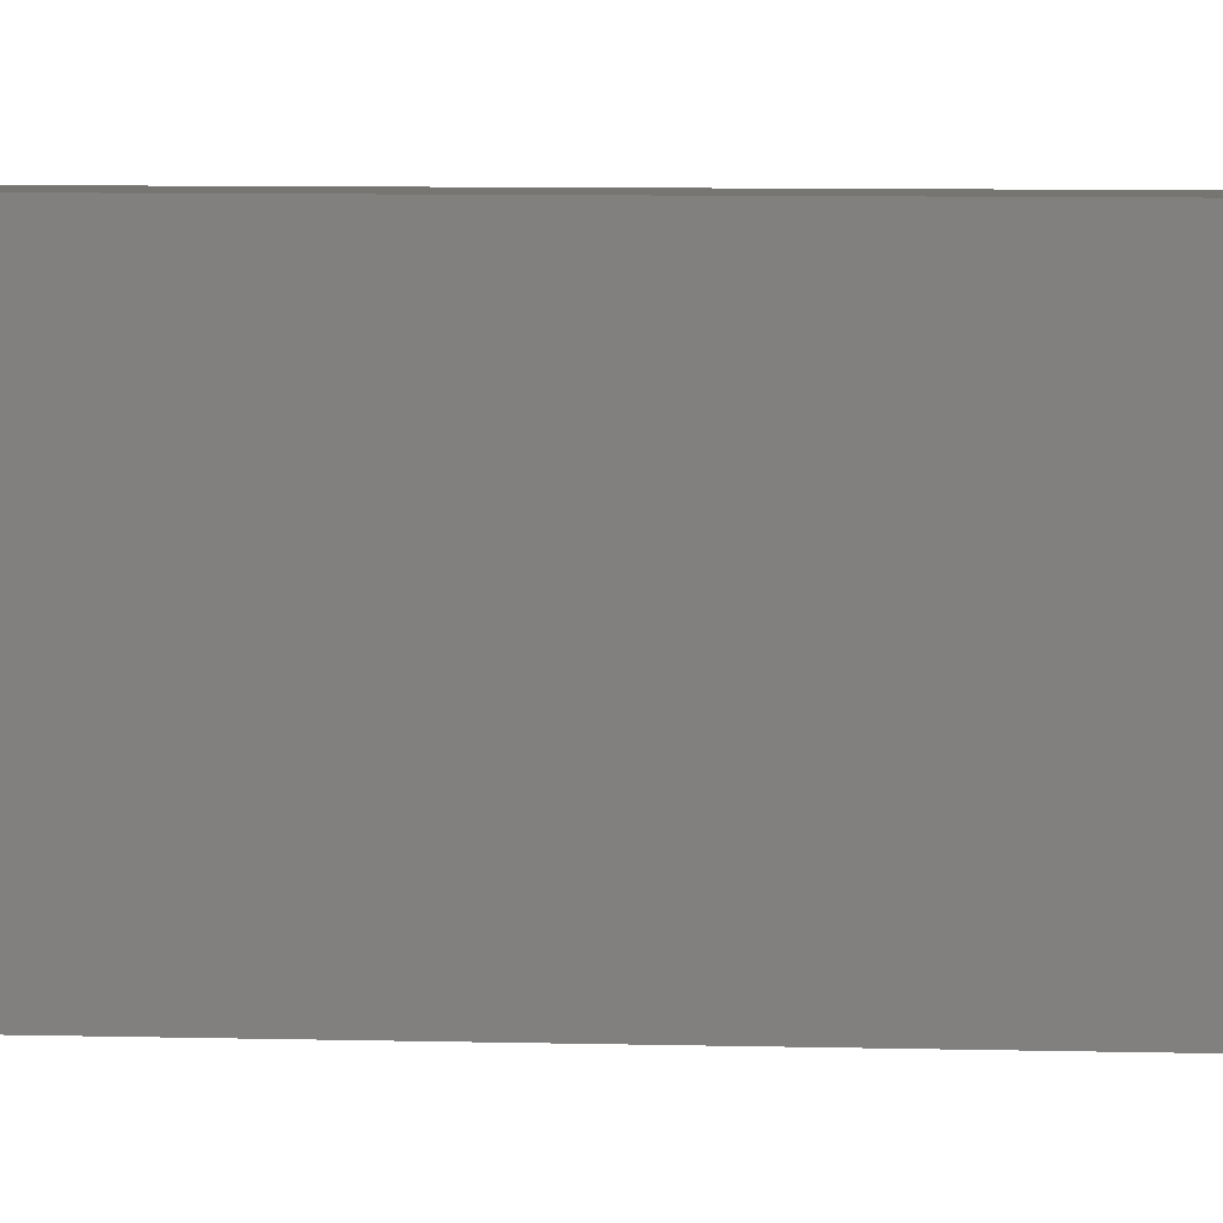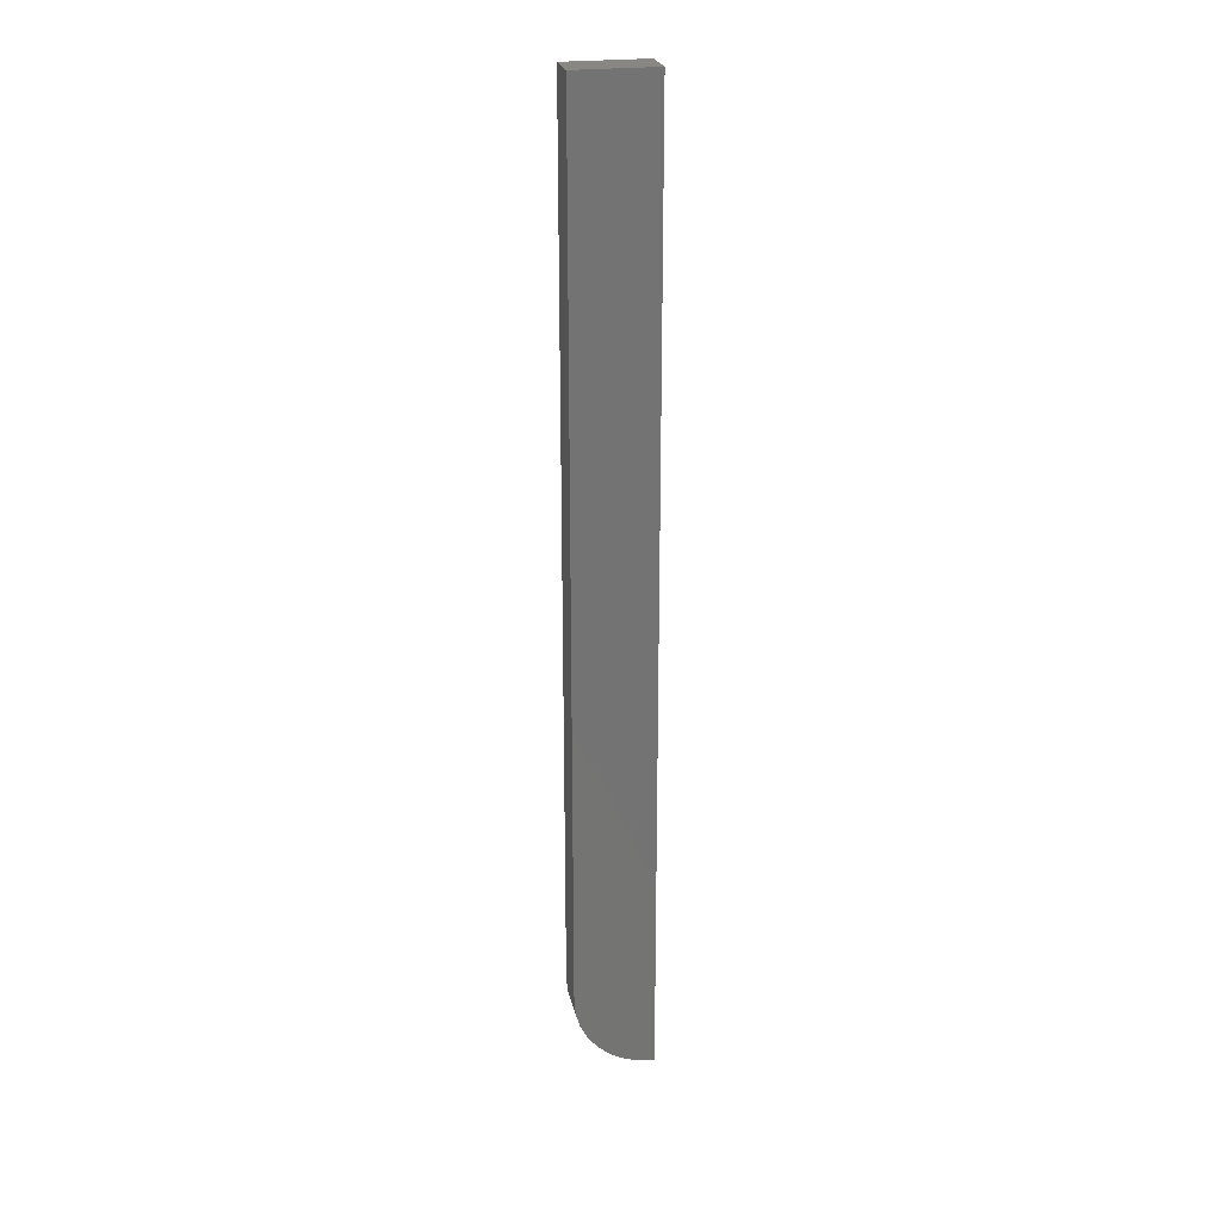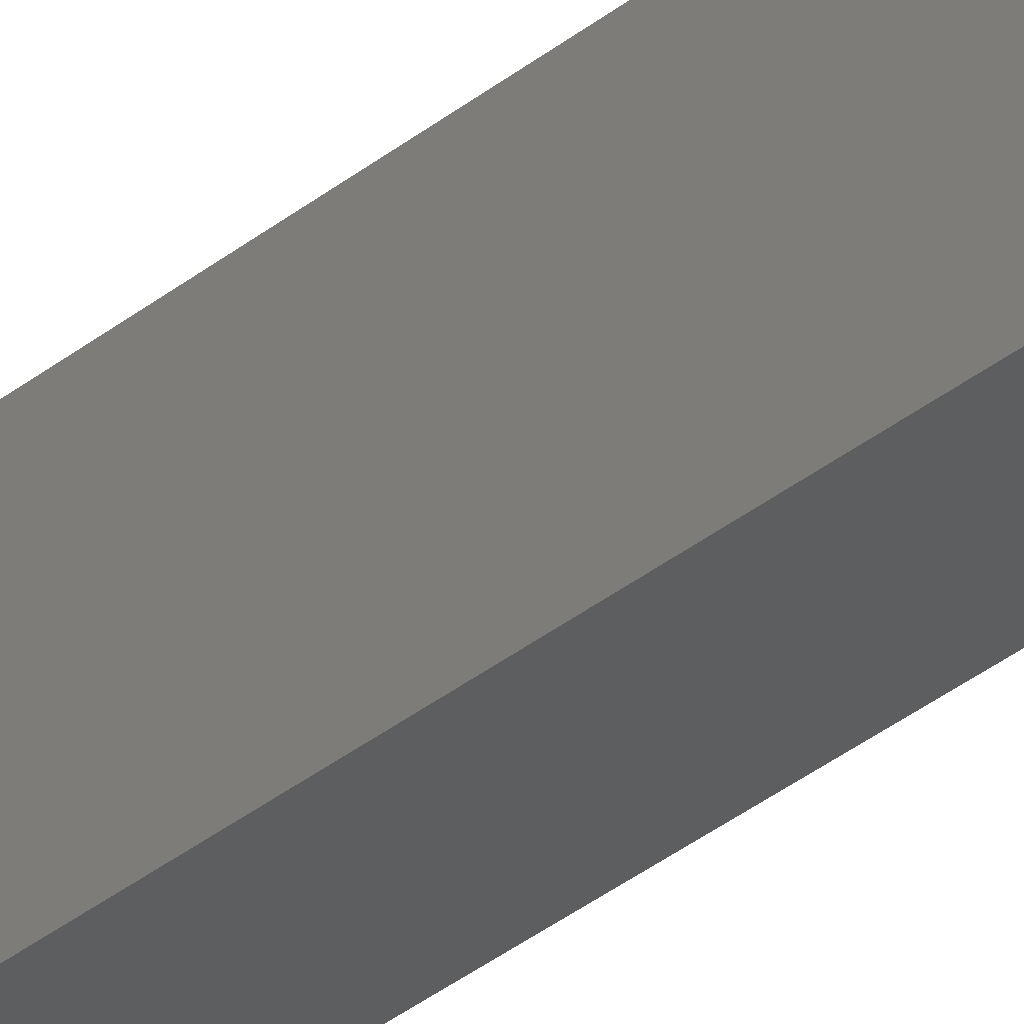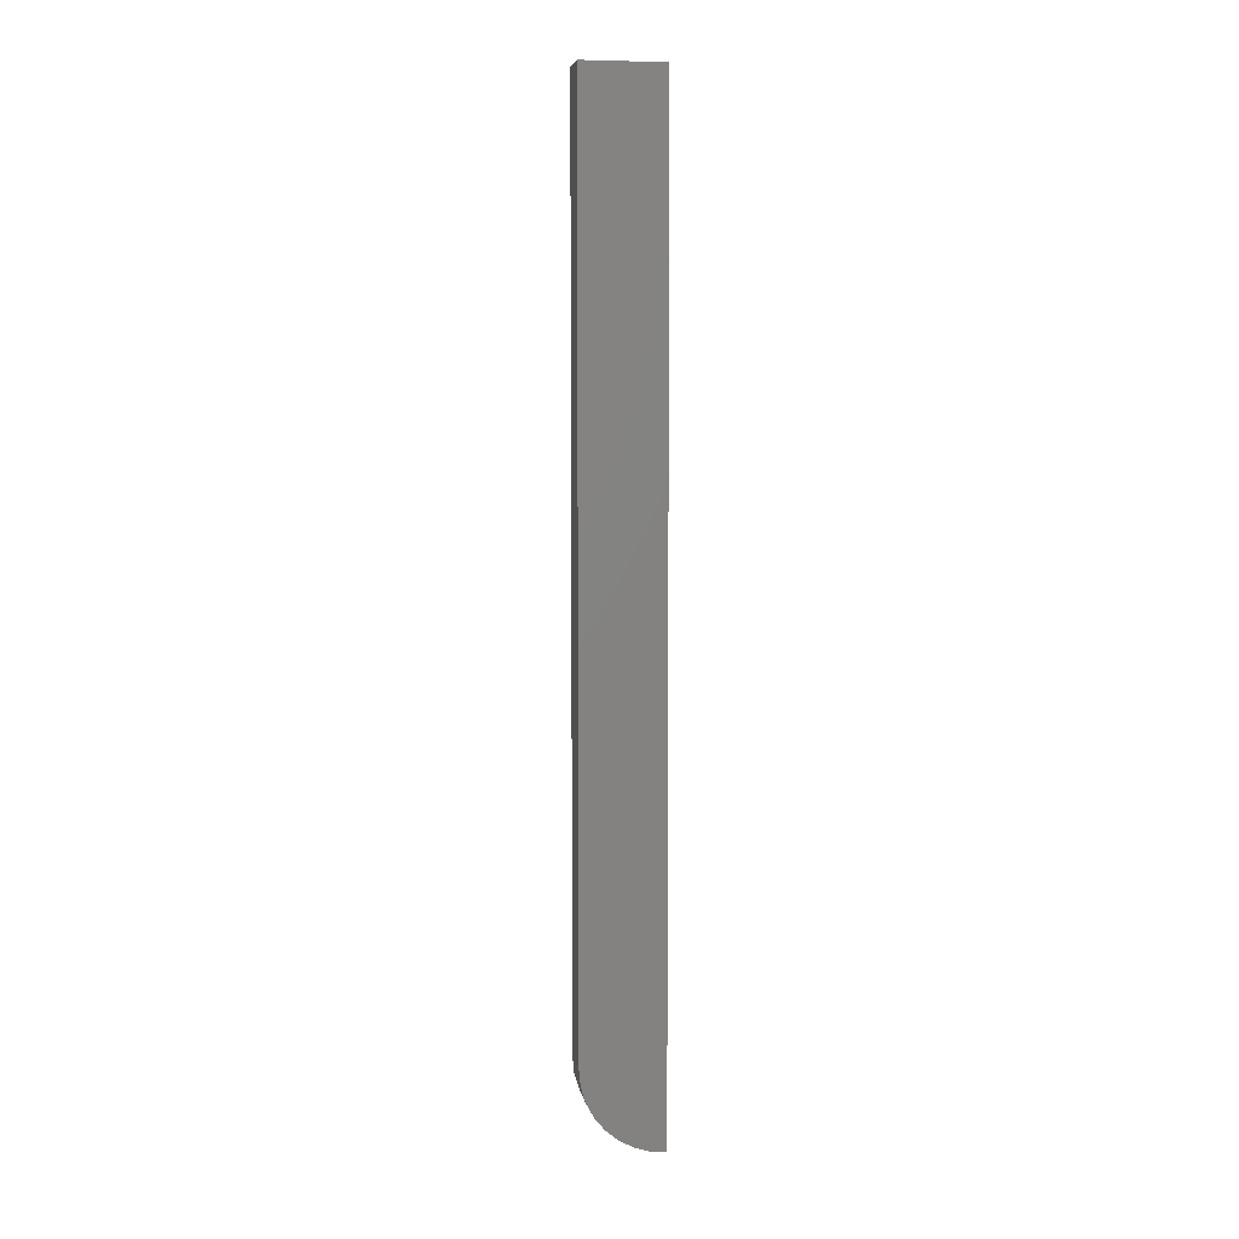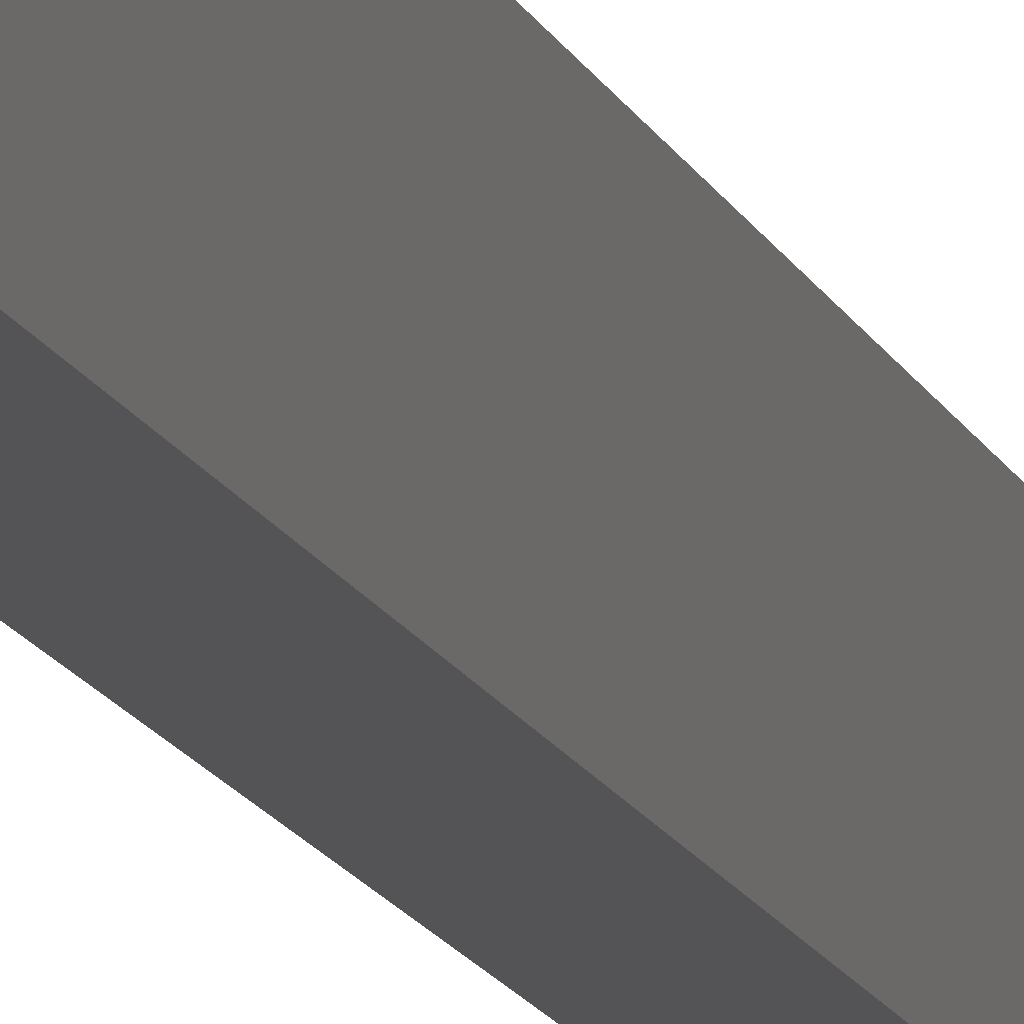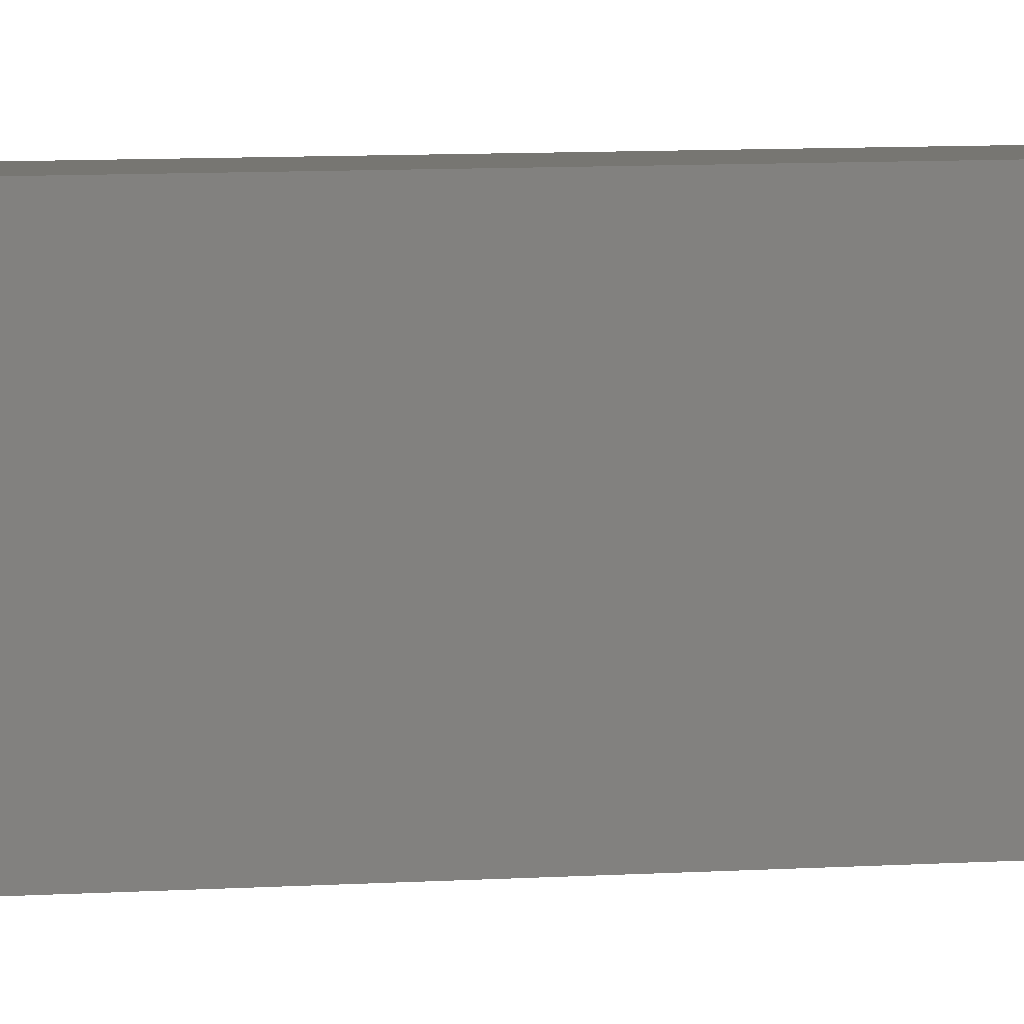
<metadata>
{"format":"stl","ext":"stl","renderer":"f3d","projection":"perspective","resolution":1024,"background":"white","views":[{"elev":2.2,"azim":104.2,"up":"+Y"},{"elev":24.1,"azim":-101.9,"up":"+Z"},{"elev":-35.0,"azim":136.8,"up":"+Y"},{"elev":5.6,"azim":-99.4,"up":"+Z"},{"elev":-12.6,"azim":-165.3,"up":"+Y"},{"elev":3.4,"azim":66.8,"up":"+Y"}]}
</metadata>
<code>
# stl→obj: 22 verts, 40 faces
v -0.01562 0.03125 0.0625
v -0.01562 0.03005 0.05031
v -0.01562 0.02649 0.03858
v -0.01562 0.02072 0.02778
v -0.01562 0.01294 0.01831
v -0.01562 0.003473 0.01053
v -0.01562 -0.007332 0.004758
v -0.01562 -0.01906 0.001201
v -0.01562 -0.03125 0
v -0.01562 -0.03125 0.75
v -0.01562 0.03125 0.75
v 0.01595 0.03125 0.0625
v 0.01595 0.03125 0.75
v 0.01595 -0.03125 0.75
v 0.01595 -0.03125 0
v 0.01595 -0.01906 0.001201
v 0.01595 -0.007332 0.004758
v 0.01595 0.003473 0.01053
v 0.01595 0.01294 0.01831
v 0.01595 0.02072 0.02778
v 0.01595 0.02649 0.03858
v 0.01595 0.03005 0.05031
f 1 2 3
f 1 3 4
f 1 4 5
f 1 5 6
f 1 6 7
f 1 7 8
f 1 8 9
f 1 9 10
f 1 10 11
f 12 1 13
f 13 1 11
f 12 13 14
f 12 14 15
f 12 15 16
f 12 16 17
f 12 17 18
f 12 18 19
f 12 19 20
f 12 20 21
f 12 21 22
f 9 15 10
f 10 15 14
f 15 9 16
f 16 9 8
f 16 8 17
f 17 8 7
f 17 7 18
f 18 7 6
f 18 6 19
f 19 6 5
f 19 5 20
f 20 5 4
f 20 4 21
f 21 4 3
f 21 3 22
f 22 3 2
f 22 2 12
f 12 2 1
f 10 14 11
f 11 14 13

</code>
